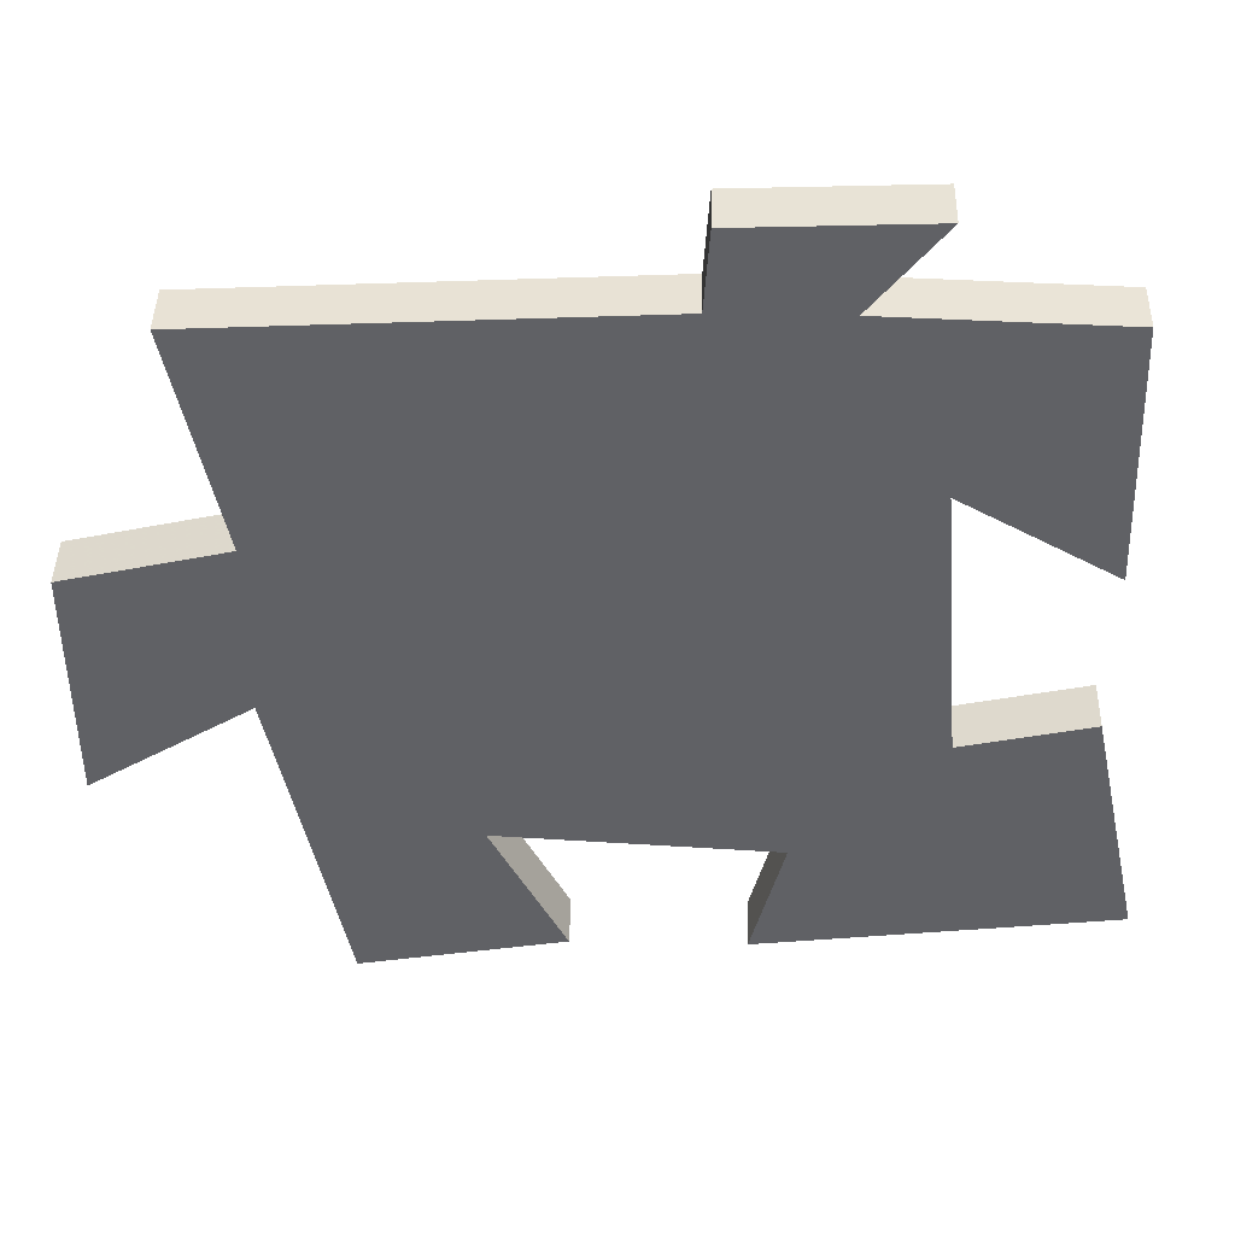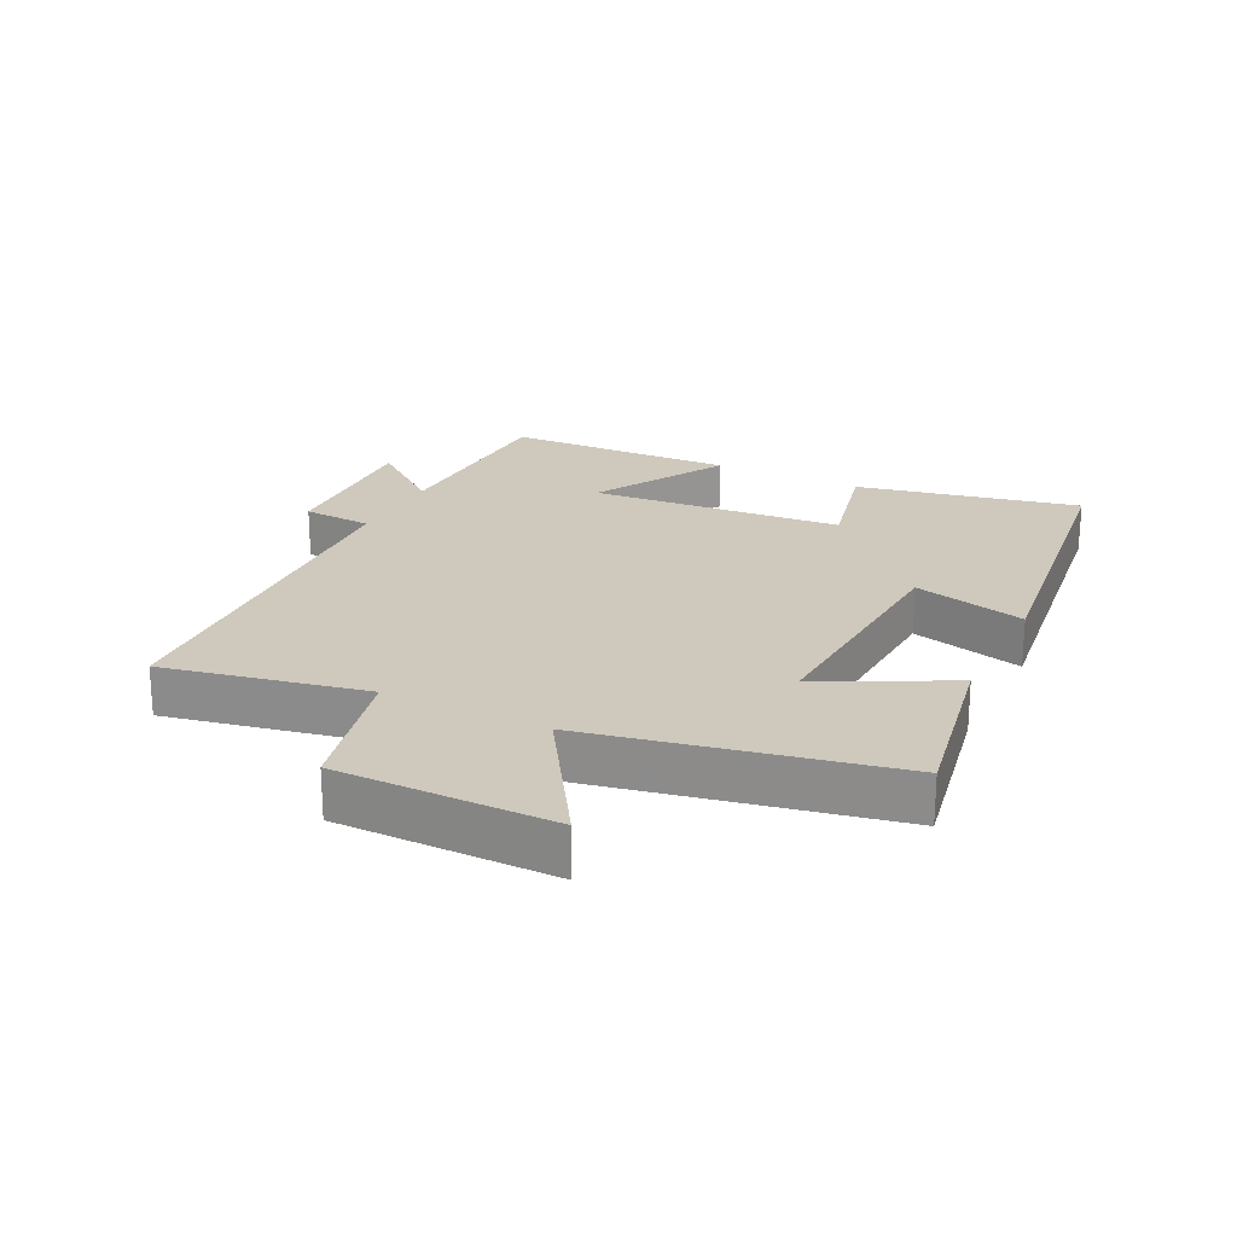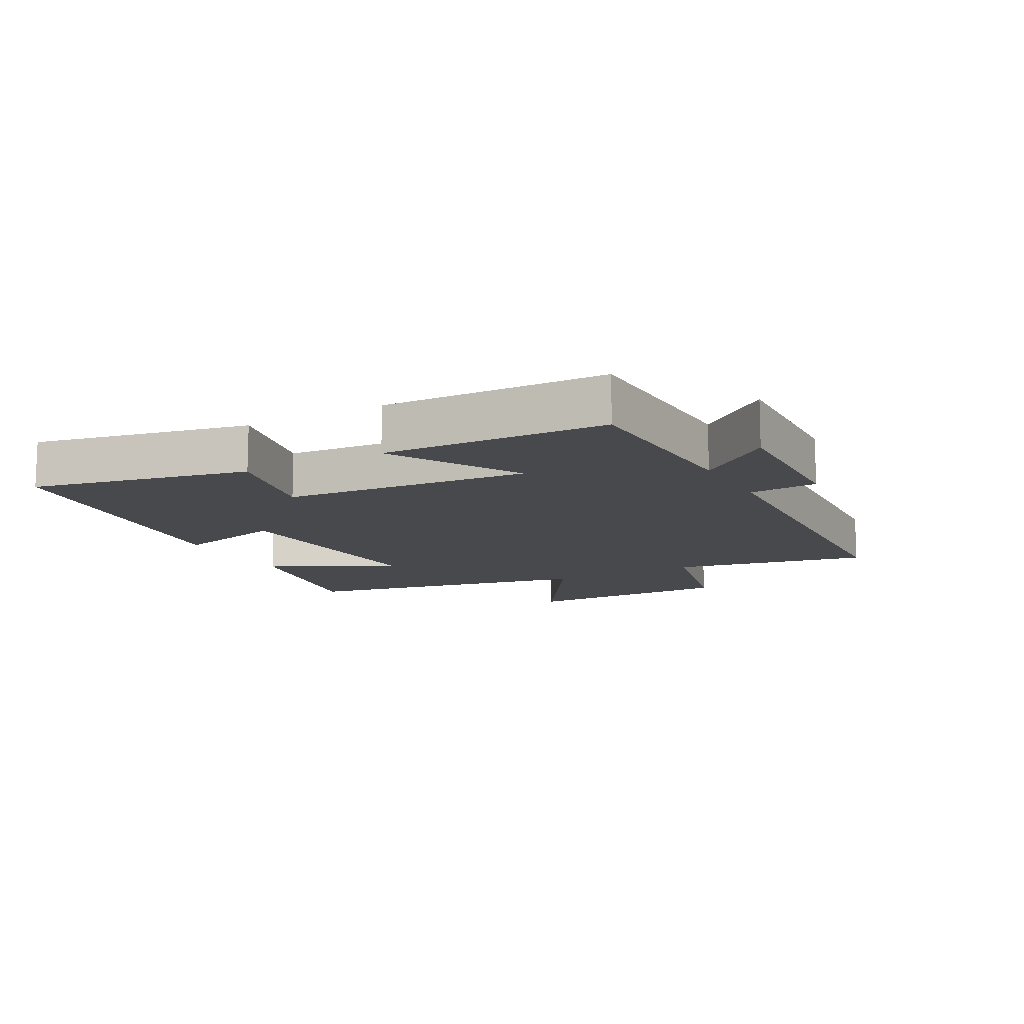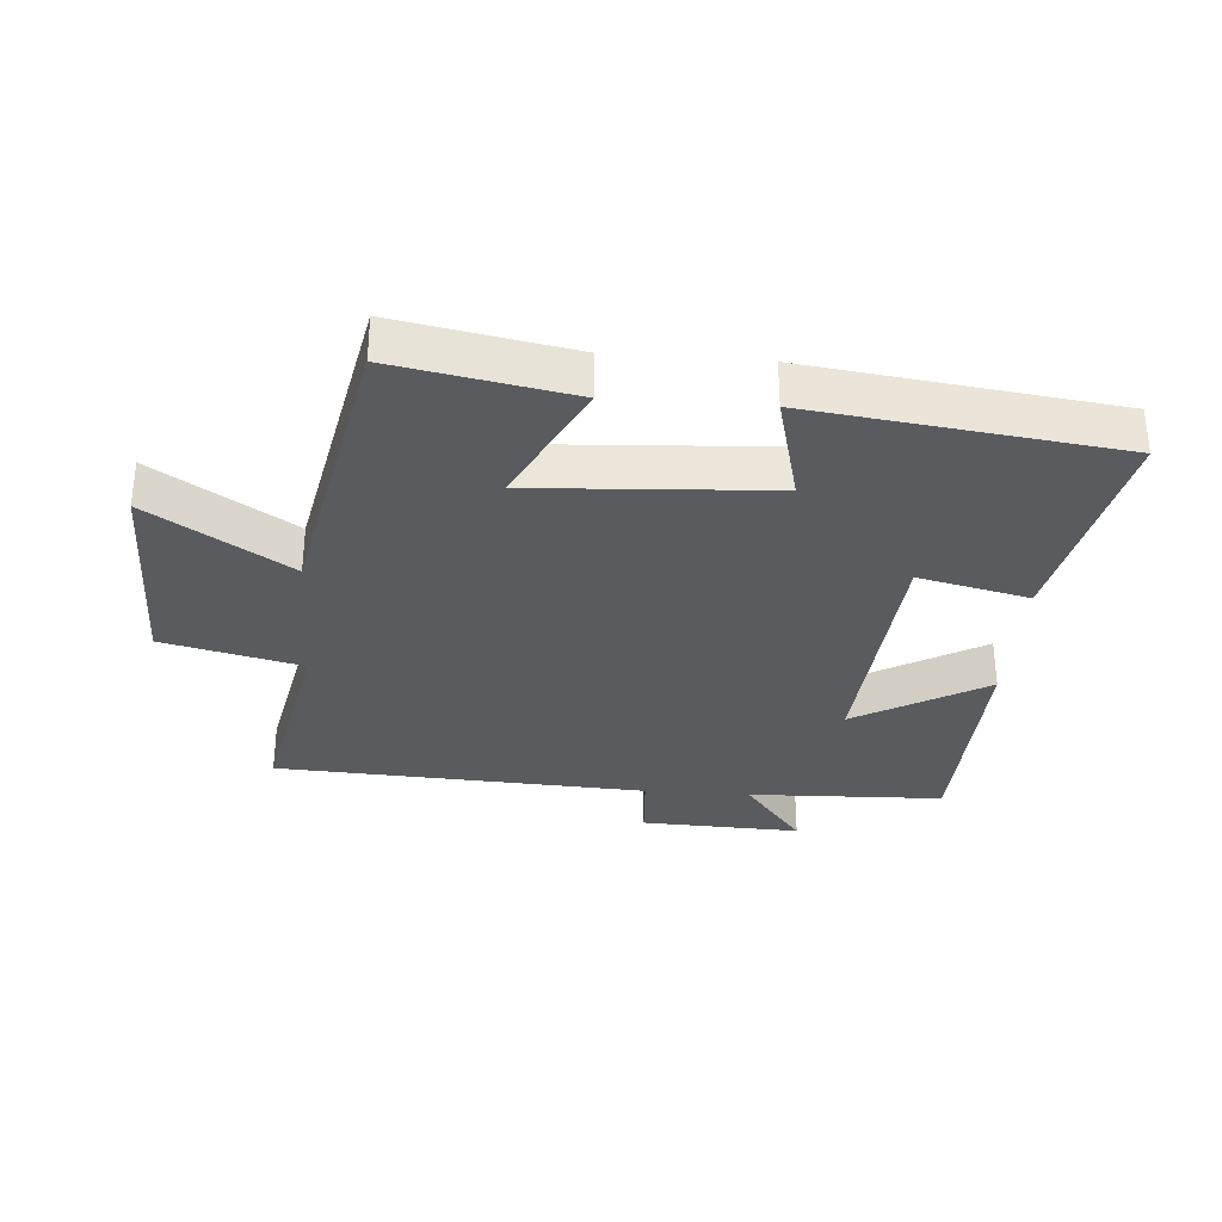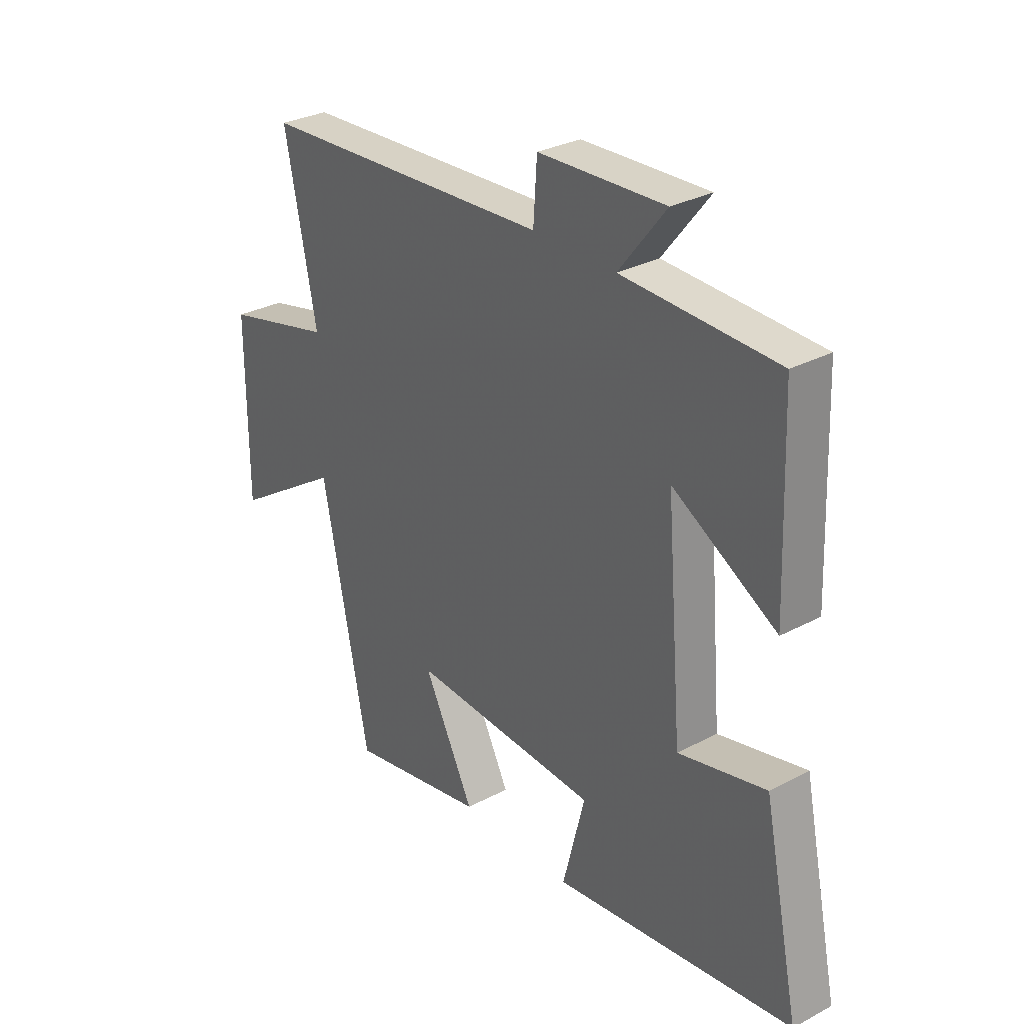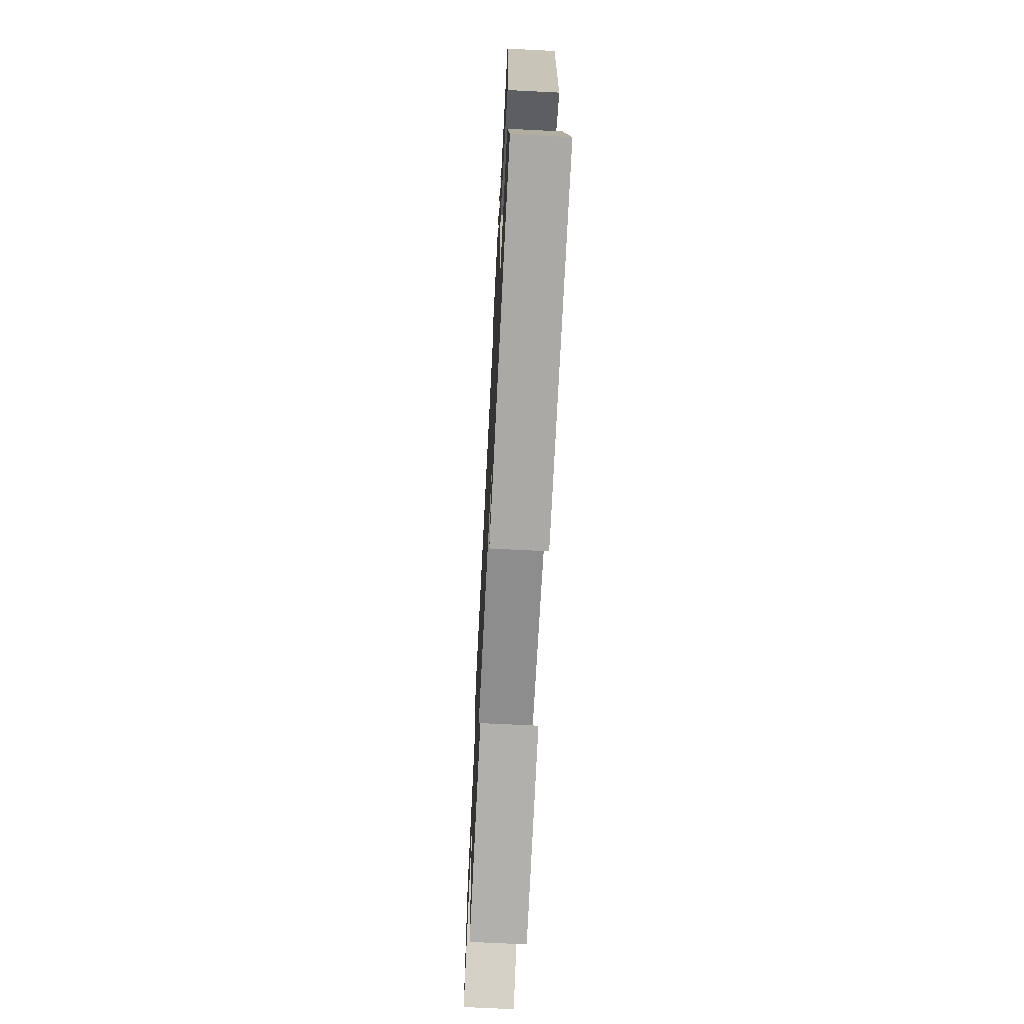
<metadata>
{"format":"obj","ext":"obj","renderer":"f3d","projection":"perspective","resolution":1024,"background":"white","views":[{"elev":42.9,"azim":-178.7,"up":"+Z"},{"elev":22.5,"azim":116.4,"up":"+Y"},{"elev":-12.3,"azim":-61.4,"up":"+Y"},{"elev":-32.5,"azim":175.7,"up":"+Y"},{"elev":30.1,"azim":-127.8,"up":"+Z"},{"elev":-68.1,"azim":-92.9,"up":"+Z"}]}
</metadata>
<code>
v -0.487 0.07 0.49
v -0.181 0.07 0.5
v -0.274 0.07 0.618
v -0.024 0.07 0.608
v -0.017 0.07 0.5
v 0.563 0.07 0.469
v 0.5 0.07 0.159
v 0.716 0.07 0.107
v 0.716 0.07 -0.227
v 0.5 0.07 -0.089
v 0.407 0.07 -0.551
v 0.133 0.07 -0.5
v 0.233 0.07 -0.304
v -0.139 0.07 -0.326
v -0.095 0.07 -0.5
v -0.572 0.07 -0.439
v -0.5 0.07 -0.097
v -0.327 0.07 -0.137
v -0.295 0.07 0.253
v -0.5 0.07 0.135
v -0.487 0 0.49
v -0.181 0 0.5
v -0.274 0 0.618
v -0.024 0 0.608
v -0.017 0 0.5
v 0.563 0 0.469
v 0.5 0 0.159
v 0.716 0 0.107
v 0.716 0 -0.227
v 0.5 0 -0.089
v 0.407 0 -0.551
v 0.133 0 -0.5
v 0.233 0 -0.304
v -0.139 0 -0.326
v -0.095 0 -0.5
v -0.572 0 -0.439
v -0.5 0 -0.097
v -0.327 0 -0.137
v -0.295 0 0.253
v -0.5 0 0.135
f 19 20 1 2
f 18 19 2
f 16 17 18
f 15 16 18
f 14 15 18
f 13 14 18 2
f 10 11 12 13
f 10 13 2
f 7 8 9 10
f 7 10 2 3
f 5 6 7
f 5 7 3
f 3 4 5
f 22 21 40 39
f 22 39 38
f 38 37 36
f 38 36 35
f 38 35 34
f 22 38 34 33
f 33 32 31 30
f 22 33 30
f 30 29 28 27
f 23 22 30 27
f 27 26 25
f 23 27 25
f 25 24 23
f 1 21 22 2
f 2 22 23 3
f 3 23 24 4
f 4 24 25 5
f 5 25 26 6
f 6 26 27 7
f 7 27 28 8
f 8 28 29 9
f 9 29 30 10
f 10 30 31 11
f 11 31 32 12
f 12 32 33 13
f 13 33 34 14
f 14 34 35 15
f 15 35 36 16
f 16 36 37 17
f 17 37 38 18
f 18 38 39 19
f 19 39 40 20
f 20 40 21 1

</code>
